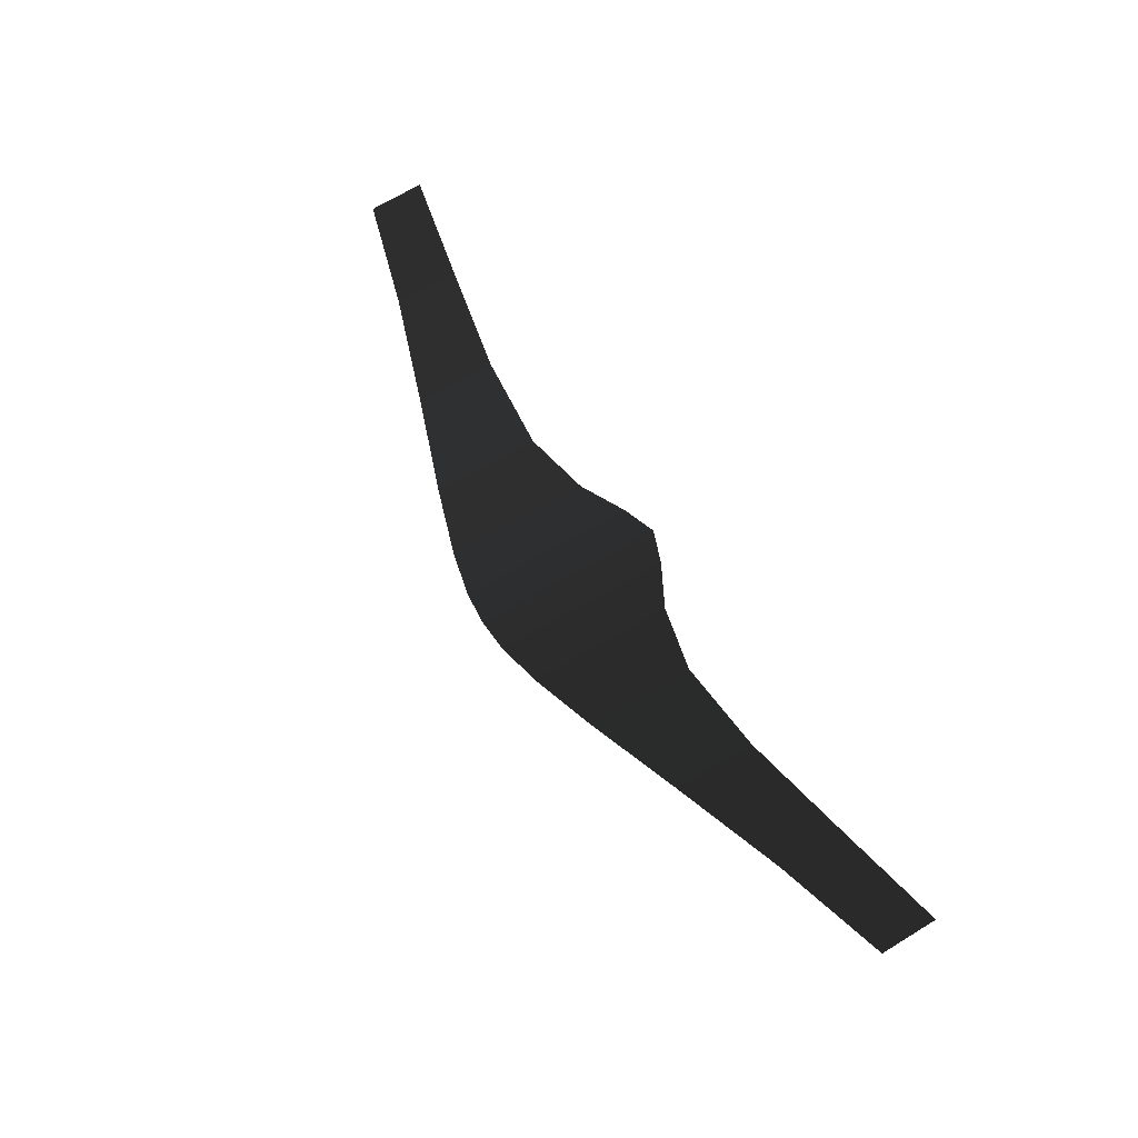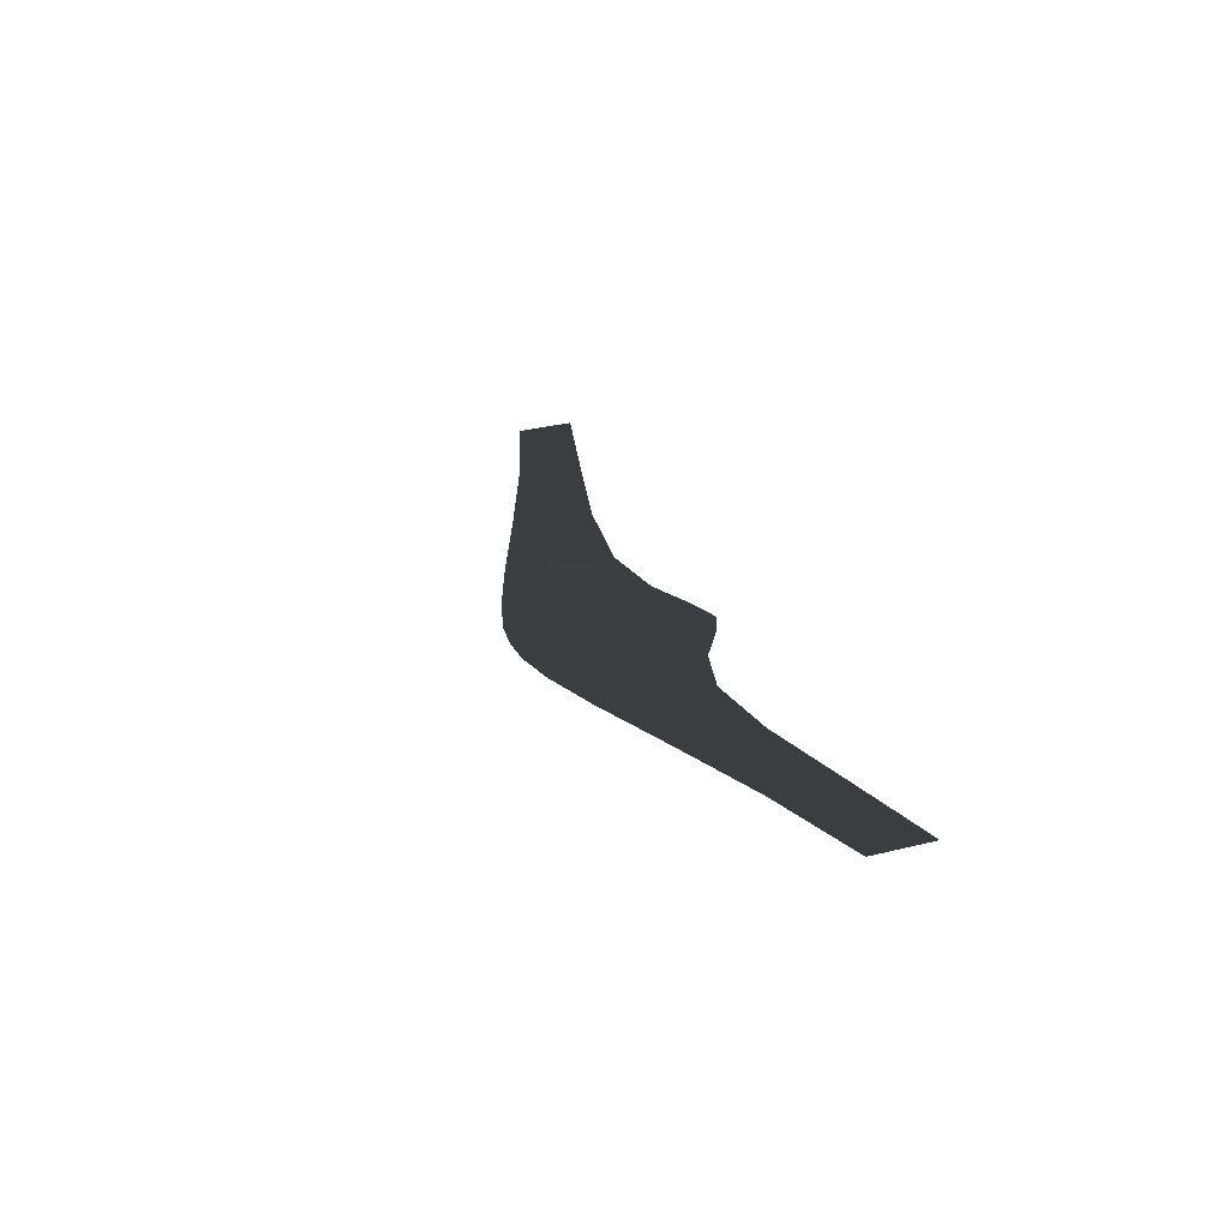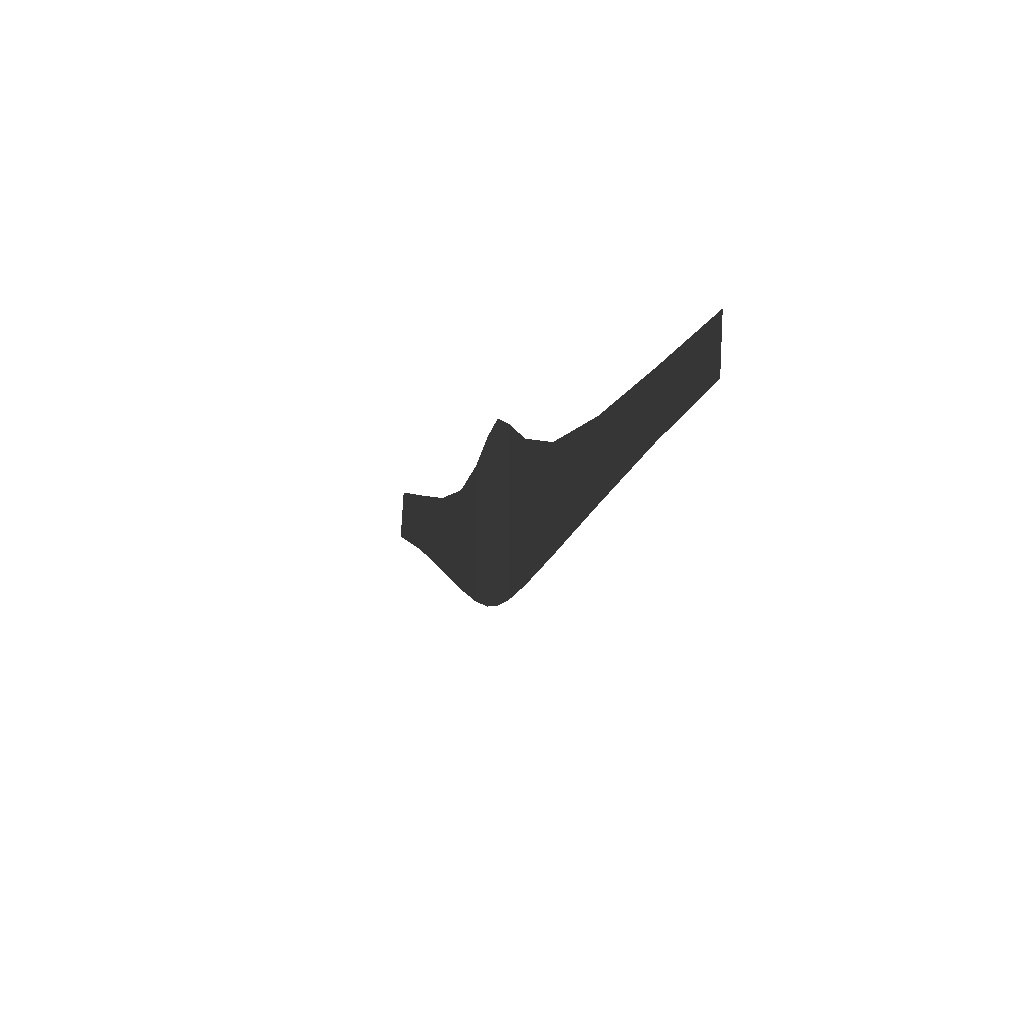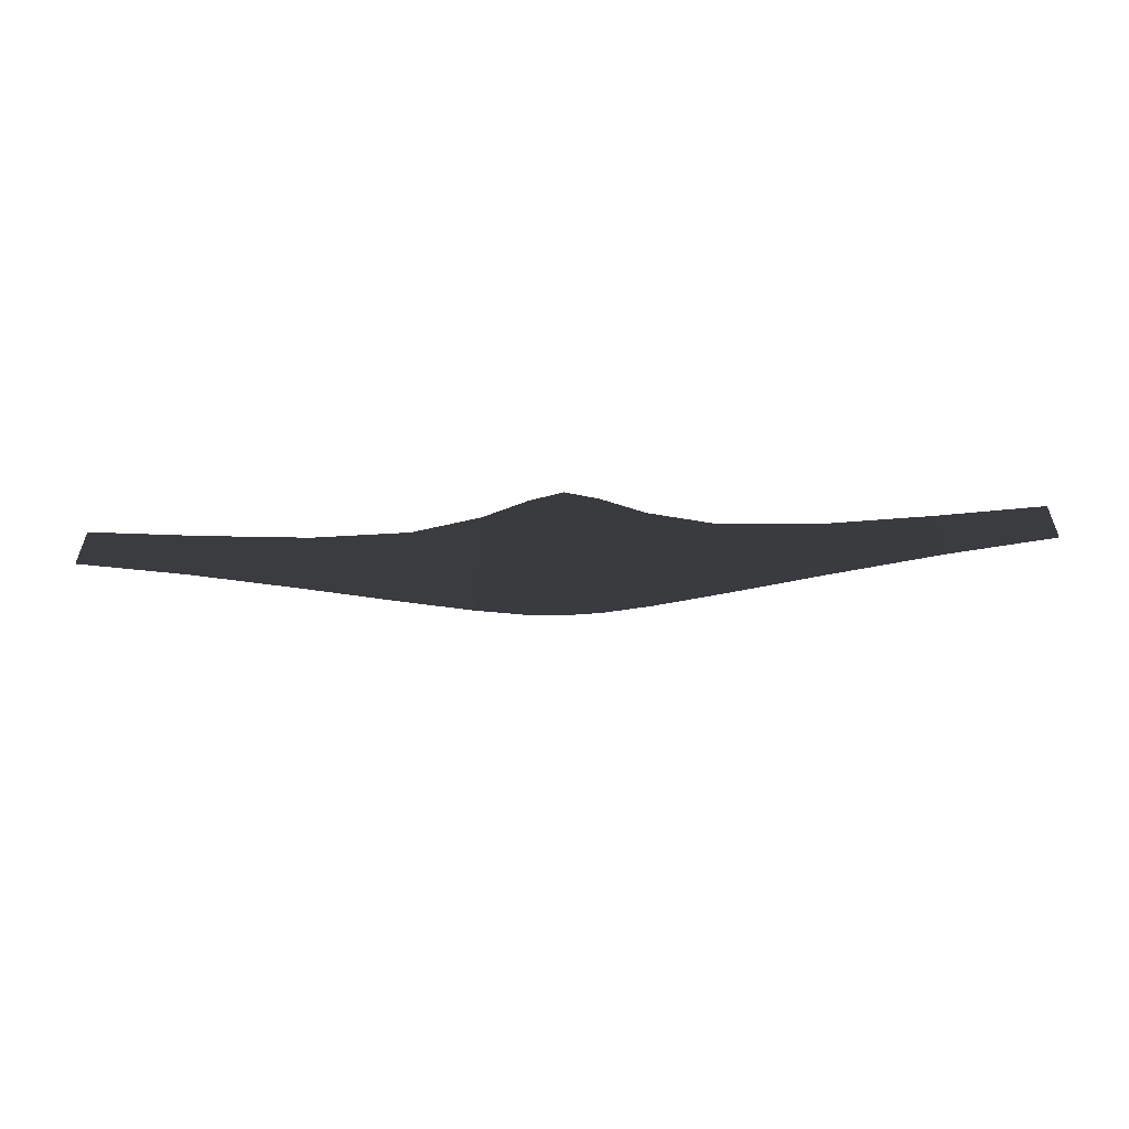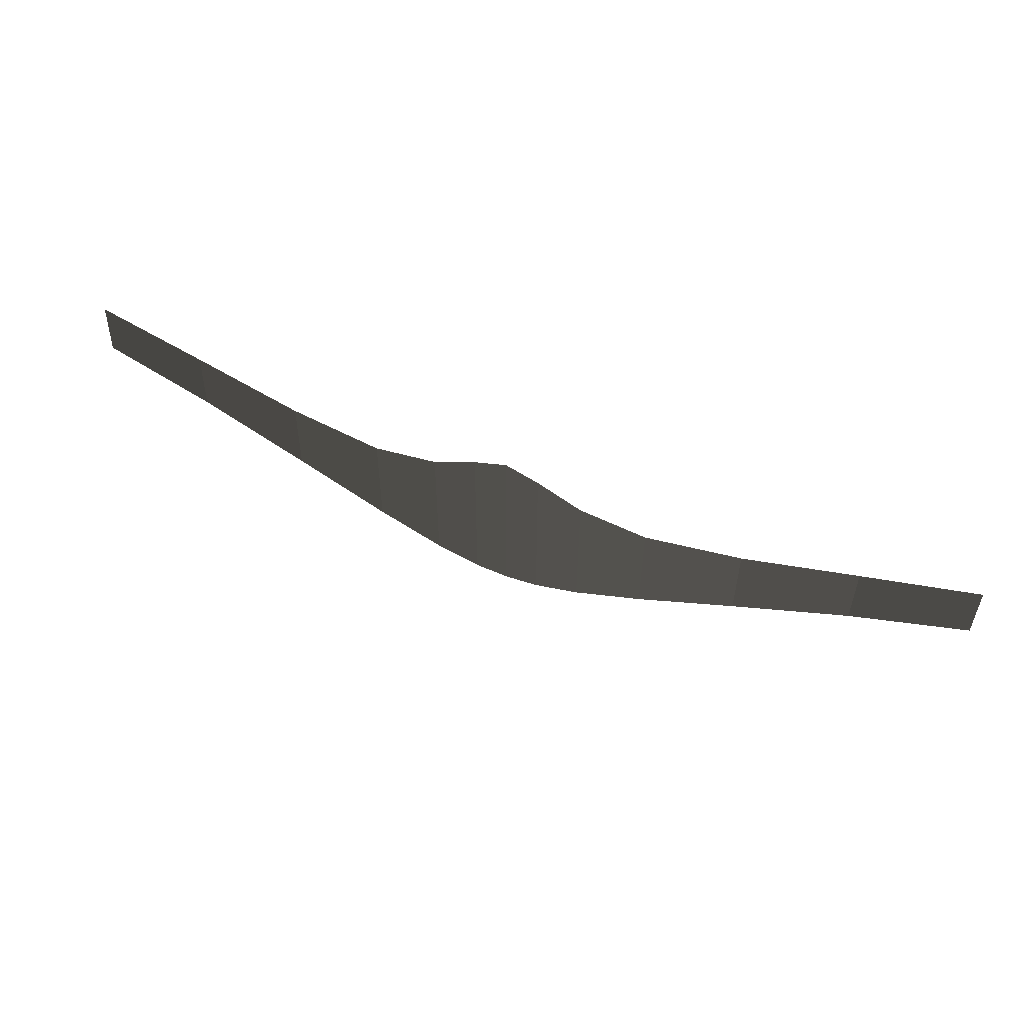
<metadata>
{"format":"obj","ext":"obj","renderer":"f3d","projection":"perspective","resolution":1024,"background":"white","views":[{"elev":63.6,"azim":-121.0,"up":"+Y"},{"elev":24.6,"azim":-107.4,"up":"+Y"},{"elev":-8.9,"azim":70.9,"up":"+Z"},{"elev":-53.7,"azim":1.9,"up":"+Z"},{"elev":53.9,"azim":22.5,"up":"+Z"}]}
</metadata>
<code>
v 1.254 0.3191 0.3657
v 1.254 0.31 0.2127
v 0.9513 0.2985 0.3061
v 0.9513 0.2917 0.1286
v 0.6486 0.2743 0.2496
v 0.6486 0.2701 0.0281
v 0.3909 0.2537 0.2317
v 0.3909 0.2518 -0.061
v 0.2106 0.2422 0.2737
v 0.2106 0.2416 -0.1172
v 0.0903 0.2379 0.3374
v 0.0903 0.2378 -0.1437
v -0 0.2373 0.3704
v -0 0.2373 -0.1504
v -0.0903 0.2379 0.3374
v -0.0903 0.2378 -0.1437
v -0.2106 0.2422 0.2737
v -0.2106 0.2416 -0.1172
v -0.3909 0.2537 0.2317
v -0.3909 0.2518 -0.061
v -0.6486 0.2743 0.2496
v -0.6486 0.2701 0.0281
v -0.9513 0.2985 0.3061
v -0.9513 0.2917 0.1286
v -1.254 0.3191 0.3657
v -1.254 0.31 0.2127
g Group_001
f 1 2 4 3
f 3 4 6 5
f 5 6 8 7
f 7 8 10 9
f 9 10 12 11
f 11 12 14 13
f 13 14 16 15
f 15 16 18 17
f 17 18 20 19
f 19 20 22 21
f 21 22 24 23
f 23 24 26 25

</code>
